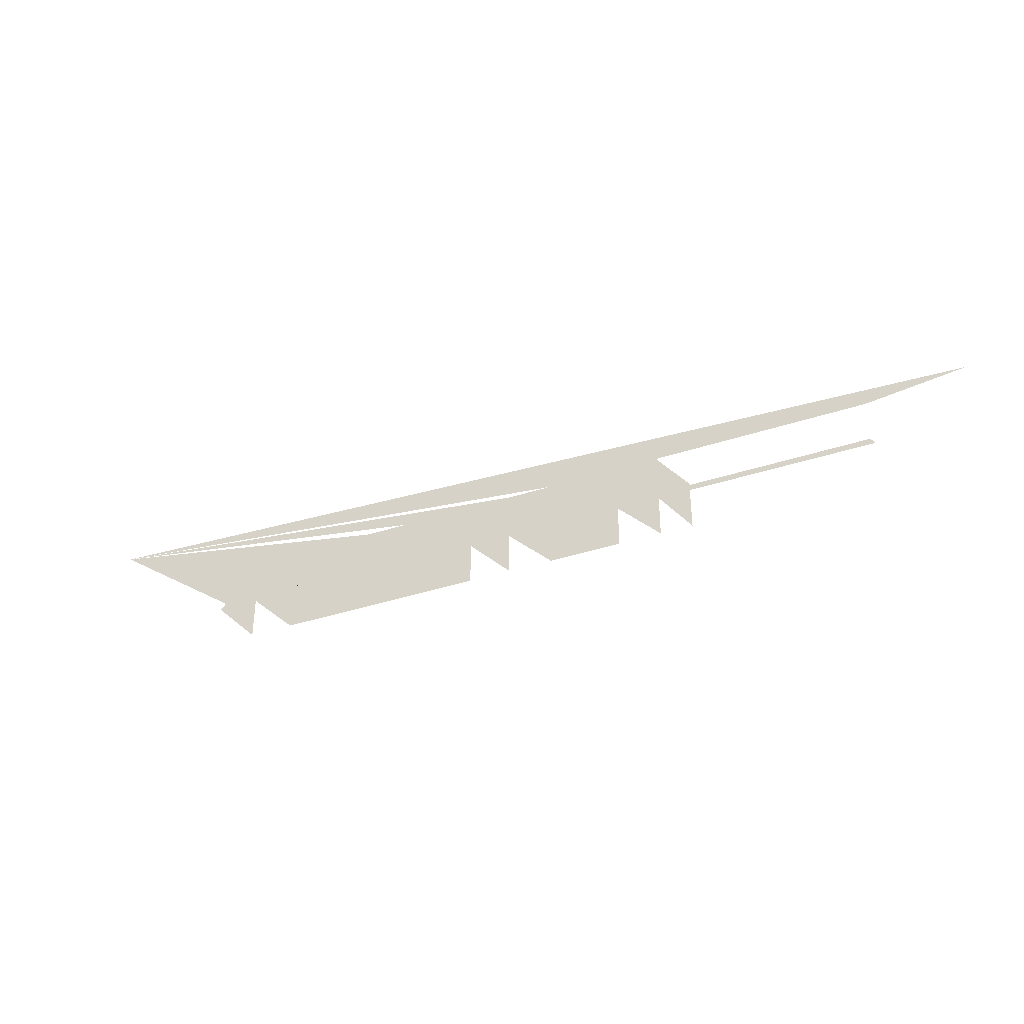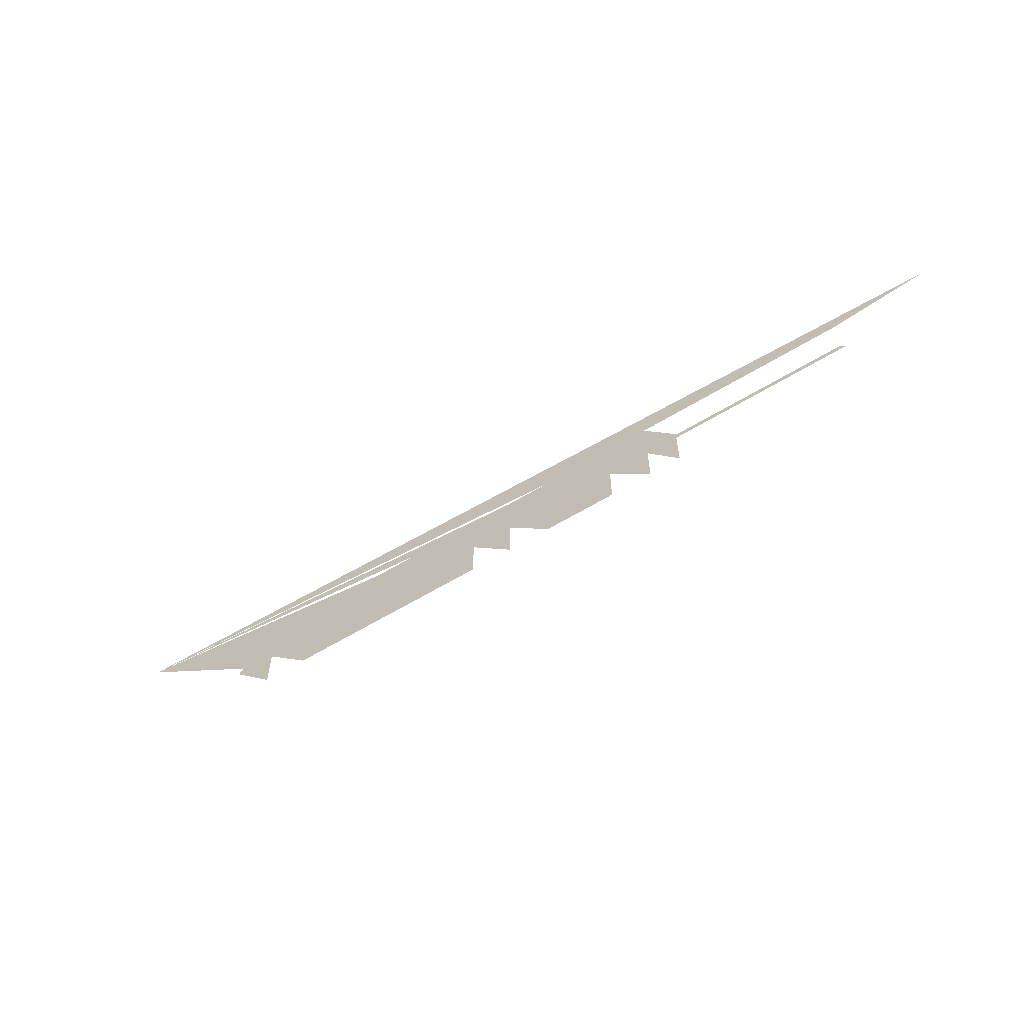
<metadata>
{"format":"obj","ext":"obj","renderer":"f3d","projection":"perspective","resolution":1024,"background":"white","views":[{"elev":-36.7,"azim":-156.5,"up":"+Y"},{"elev":-60.4,"azim":-148.0,"up":"+Y"}]}
</metadata>
<code>
v 0.4466 0.5879 0.6392
v 0.3724 0.5291 0.6392
v -0.09222 0.5646 0.6392
v 0.3692 0.5328 0.6392
v 0.3478 0.5045 0.6392
v -0.03543 0.5574 0.6392
v 0.3692 0.5574 0.6392
v 0.3478 0.5291 0.6392
v 0.3218 0.5045 0.6392
v -0.0108 0.5574 0.6392
v -0.03543 0.5328 0.6392
v 0.3446 0.5574 0.6392
v 0.3446 0.5328 0.6392
v 0.3218 0.5291 0.6392
v -0.03753 0.5291 0.6392
v 0.2972 0.5045 0.6392
v 0.043 0.5574 0.6392
v 0.3206 0.5574 0.6392
v 0.2972 0.5291 0.6392
v -0.0129 0.5291 0.6392
v 0.2712 0.5045 0.6392
v 0.06763 0.5574 0.6392
v 0.296 0.5574 0.6392
v 0.3206 0.5328 0.6392
v 0.2712 0.5291 0.6392
v 0.2465 0.5045 0.6392
v 0.08713 0.5574 0.6392
v 0.2721 0.5574 0.6392
v 0.296 0.5328 0.6392
v 0.2465 0.5291 0.6392
v 0.001053 0.5291 0.6392
v 0.2034 0.5045 0.6392
v 0.1118 0.5574 0.6392
v 0.06763 0.5328 0.6392
v 0.2474 0.5574 0.6392
v 0.2721 0.5328 0.6392
v 0.2034 0.5291 0.6392
v 0.02568 0.5291 0.6392
v 0.1788 0.5045 0.6392
v 0.1287 0.5574 0.6392
v 0.08713 0.5328 0.6392
v 0.2039 0.5574 0.6392
v 0.2474 0.5328 0.6392
v 0.1788 0.5291 0.6392
v 0.04372 0.5291 0.6392
v 0.1531 0.5045 0.6392
v 0.1533 0.5574 0.6392
v 0.1118 0.5328 0.6392
v 0.1792 0.5574 0.6392
v 0.2039 0.5328 0.6392
v 0.1531 0.5291 0.6392
v 0.06835 0.5045 0.6392
v 0.06835 0.5291 0.6392
v 0.1285 0.5045 0.6392
v 0.1287 0.5328 0.6392
v 0.1792 0.5328 0.6392
v 0.1285 0.5291 0.6392
v 0.0869 0.5045 0.6392
v 0.0869 0.5291 0.6392
v 0.1115 0.5045 0.6392
v 0.1533 0.5328 0.6392
v 0.1115 0.5291 0.6392
f 3 1 6
f 7 1 4
f 8 4 2
f 8 2 5
f 6 1 10
f 12 1 7
f 4 13 7
f 14 4 8
f 10 1 17
f 18 1 12
f 12 7 13
f 13 4 11
f 19 4 14
f 14 8 9
f 9 16 14
f 17 1 22
f 4 15 11
f 23 1 18
f 18 12 24
f 13 24 12
f 24 13 11
f 25 4 19
f 19 14 16
f 15 4 20
f 16 21 19
f 22 1 27
f 28 1 23
f 23 18 29
f 24 29 18
f 29 24 11
f 30 4 25
f 25 19 21
f 20 4 31
f 21 26 25
f 27 1 33
f 28 23 36
f 29 36 23
f 36 29 11
f 37 4 30
f 30 25 26
f 31 4 38
f 26 32 30
f 33 1 40
f 27 33 41
f 41 34 27
f 42 1 35
f 35 28 43
f 36 43 28
f 43 36 11
f 44 4 37
f 37 30 32
f 38 4 45
f 40 1 47
f 33 40 48
f 48 41 33
f 49 1 42
f 42 35 50
f 43 50 35
f 50 43 11
f 51 4 44
f 44 37 39
f 45 4 53
f 40 47 55
f 55 48 40
f 49 42 56
f 50 56 42
f 56 50 11
f 57 4 51
f 51 44 46
f 53 4 59
f 46 54 51
f 47 49 61
f 61 55 47
f 56 61 49
f 61 56 11
f 62 4 57
f 57 51 54
f 53 59 52
f 59 4 62
f 54 60 57
f 55 61 11
f 62 57 60
f 59 62 58
f 6 1 3
f 4 1 7
f 2 4 8
f 10 1 6
f 7 1 12
f 8 4 14
f 17 1 10
f 12 1 18
f 11 4 13
f 14 4 19
f 9 8 14
f 22 1 17
f 11 15 4
f 18 1 23
f 24 12 18
f 12 24 13
f 11 13 24
f 19 4 25
f 20 4 15
f 19 21 16
f 27 1 22
f 23 1 28
f 11 24 29
f 25 4 30
f 21 19 25
f 31 4 20
f 33 1 27
f 36 23 28
f 23 36 29
f 11 29 36
f 30 4 37
f 38 4 31
f 30 32 26
f 40 1 33
f 27 34 41
f 35 1 42
f 11 36 43
f 37 4 44
f 32 30 37
f 45 4 38
f 47 1 40
f 48 40 33
f 42 1 49
f 50 35 42
f 35 50 43
f 11 43 50
f 44 4 51
f 53 4 45
f 40 48 55
f 11 50 56
f 51 4 57
f 46 44 51
f 59 4 53
f 61 49 47
f 49 61 56
f 11 56 61
f 57 4 62
f 52 59 53
f 62 4 59
f 57 60 54
f 11 61 55
f 60 57 62
f 5 2 8
f 39 37 44
f 51 54 46
f 54 51 57
f 7 13 4
f 13 7 12
f 14 16 9
f 16 14 19
f 43 28 35
f 28 43 36
f 55 47 40
f 47 55 61
f 58 62 59
f 29 18 23
f 18 29 24
f 25 26 21
f 26 25 30
f 41 33 27
f 33 41 48
f 56 42 49
f 42 56 50

</code>
